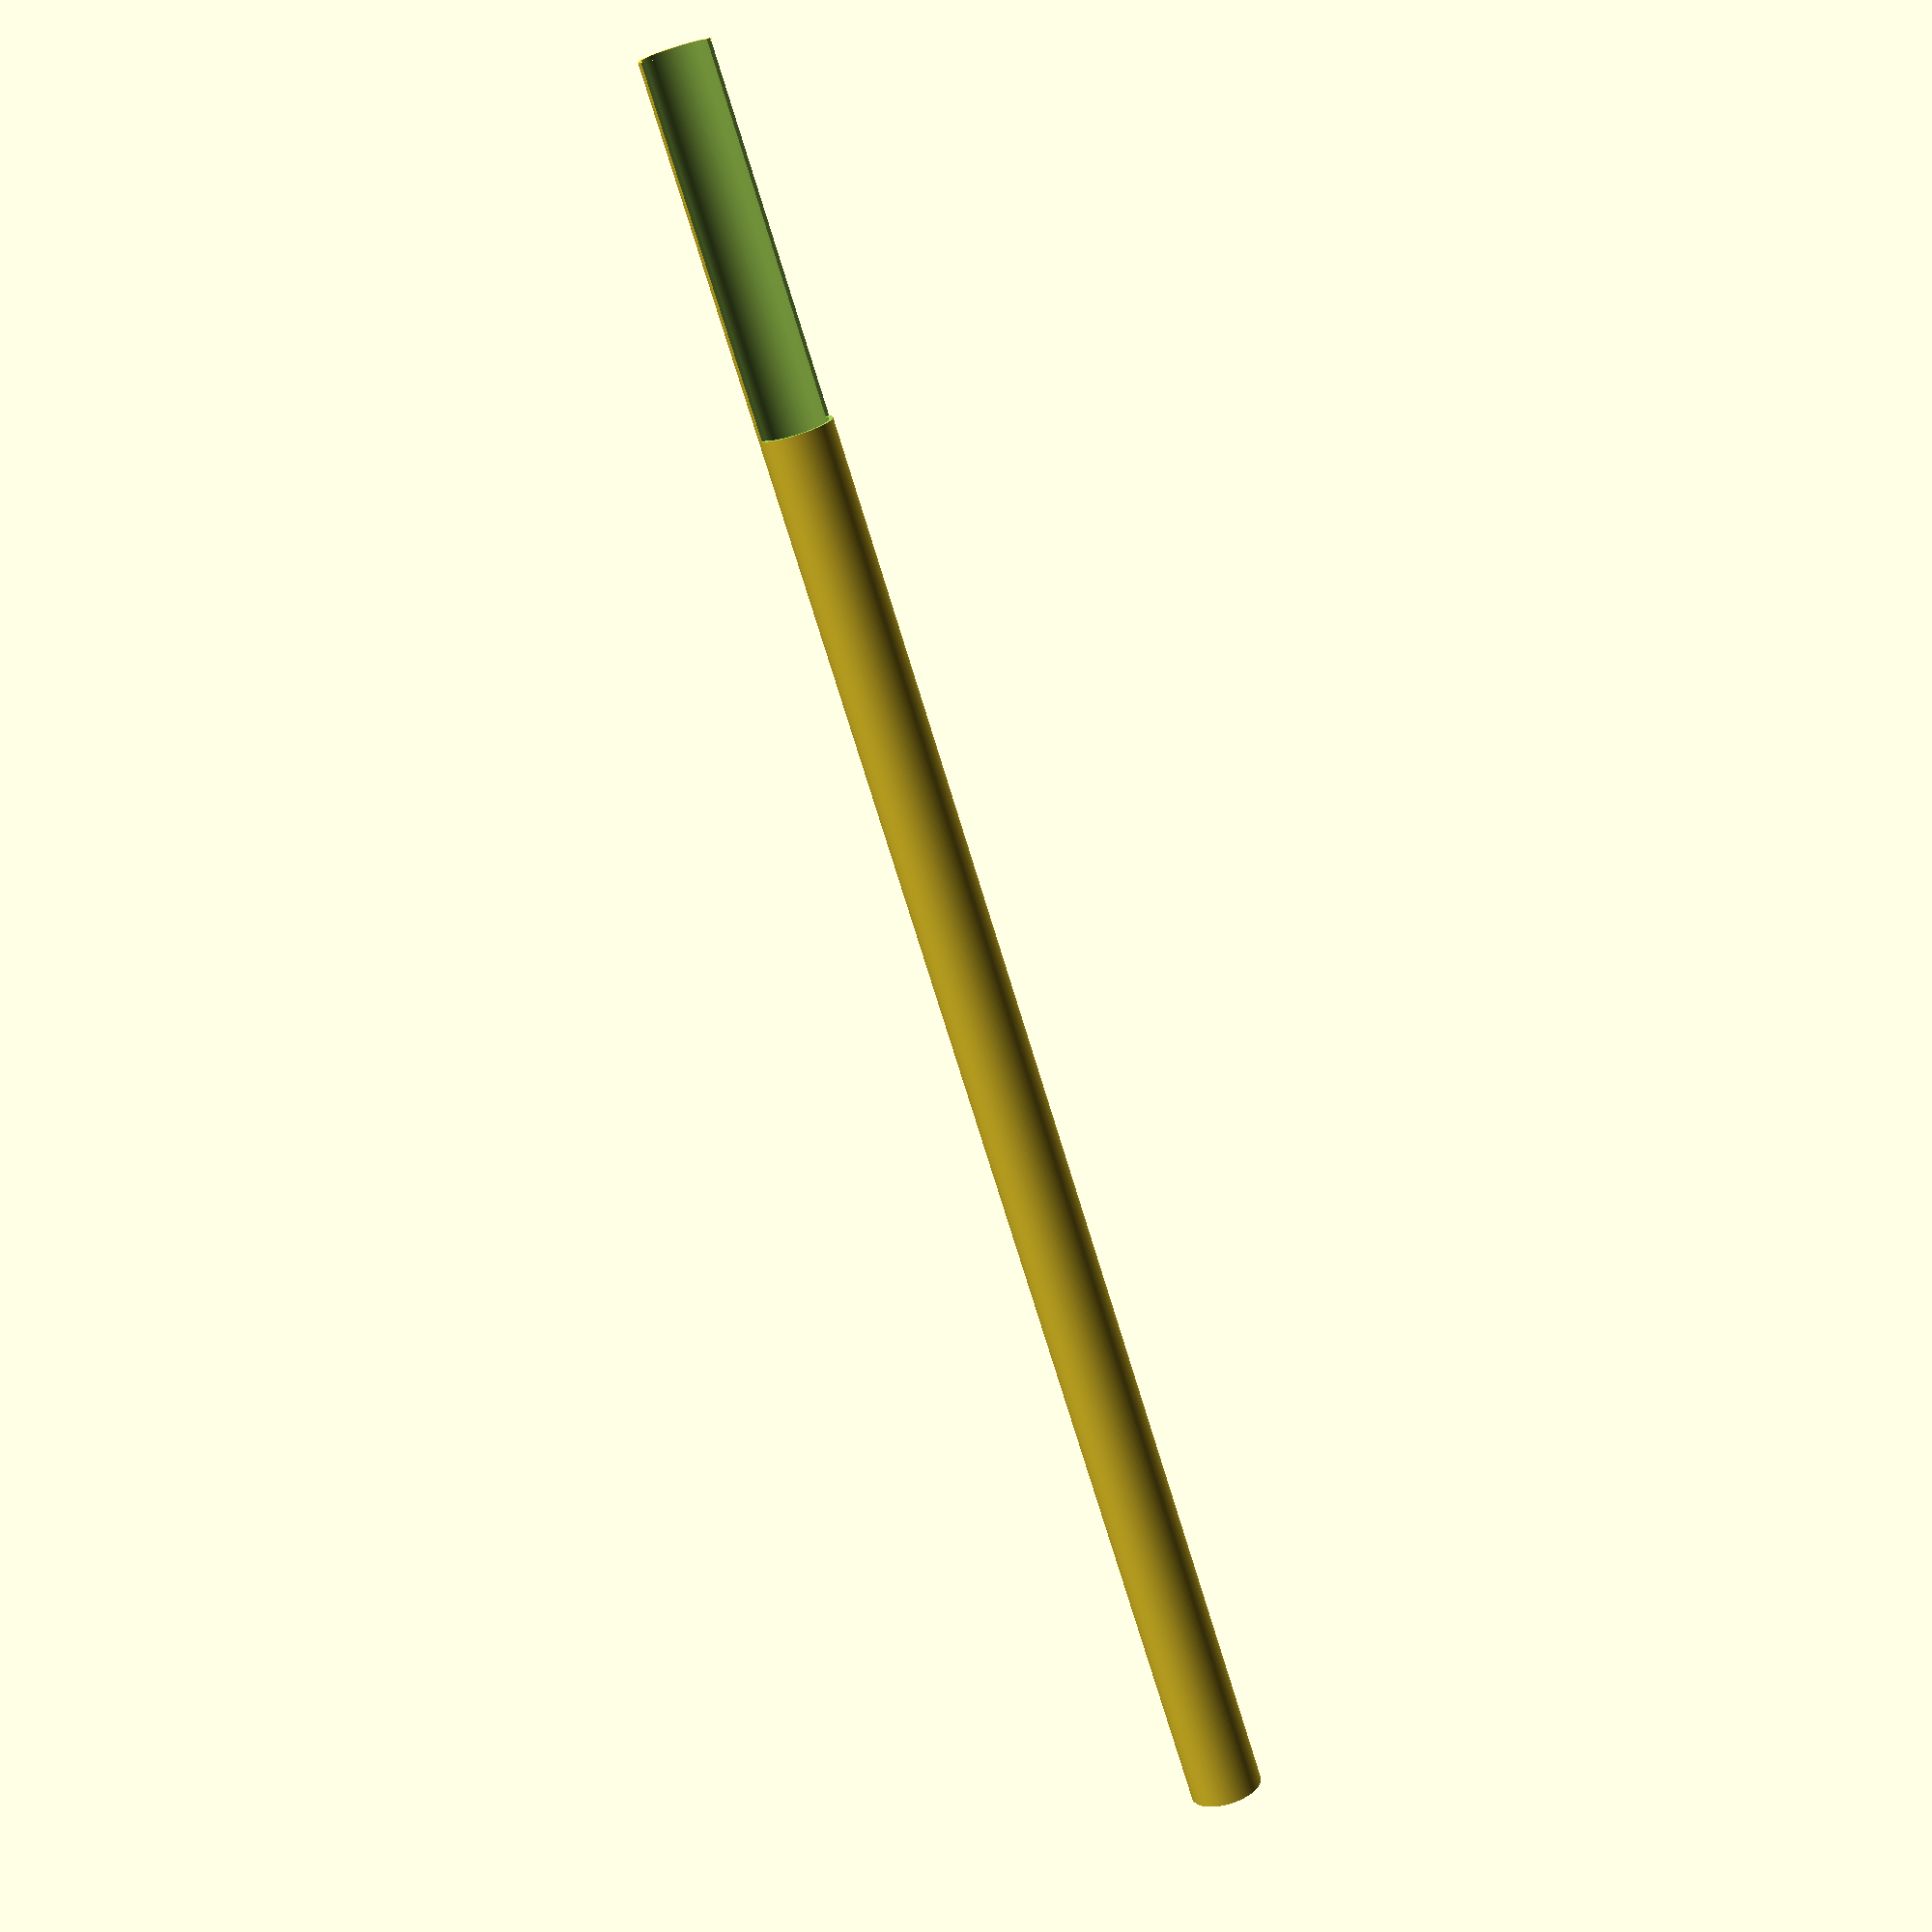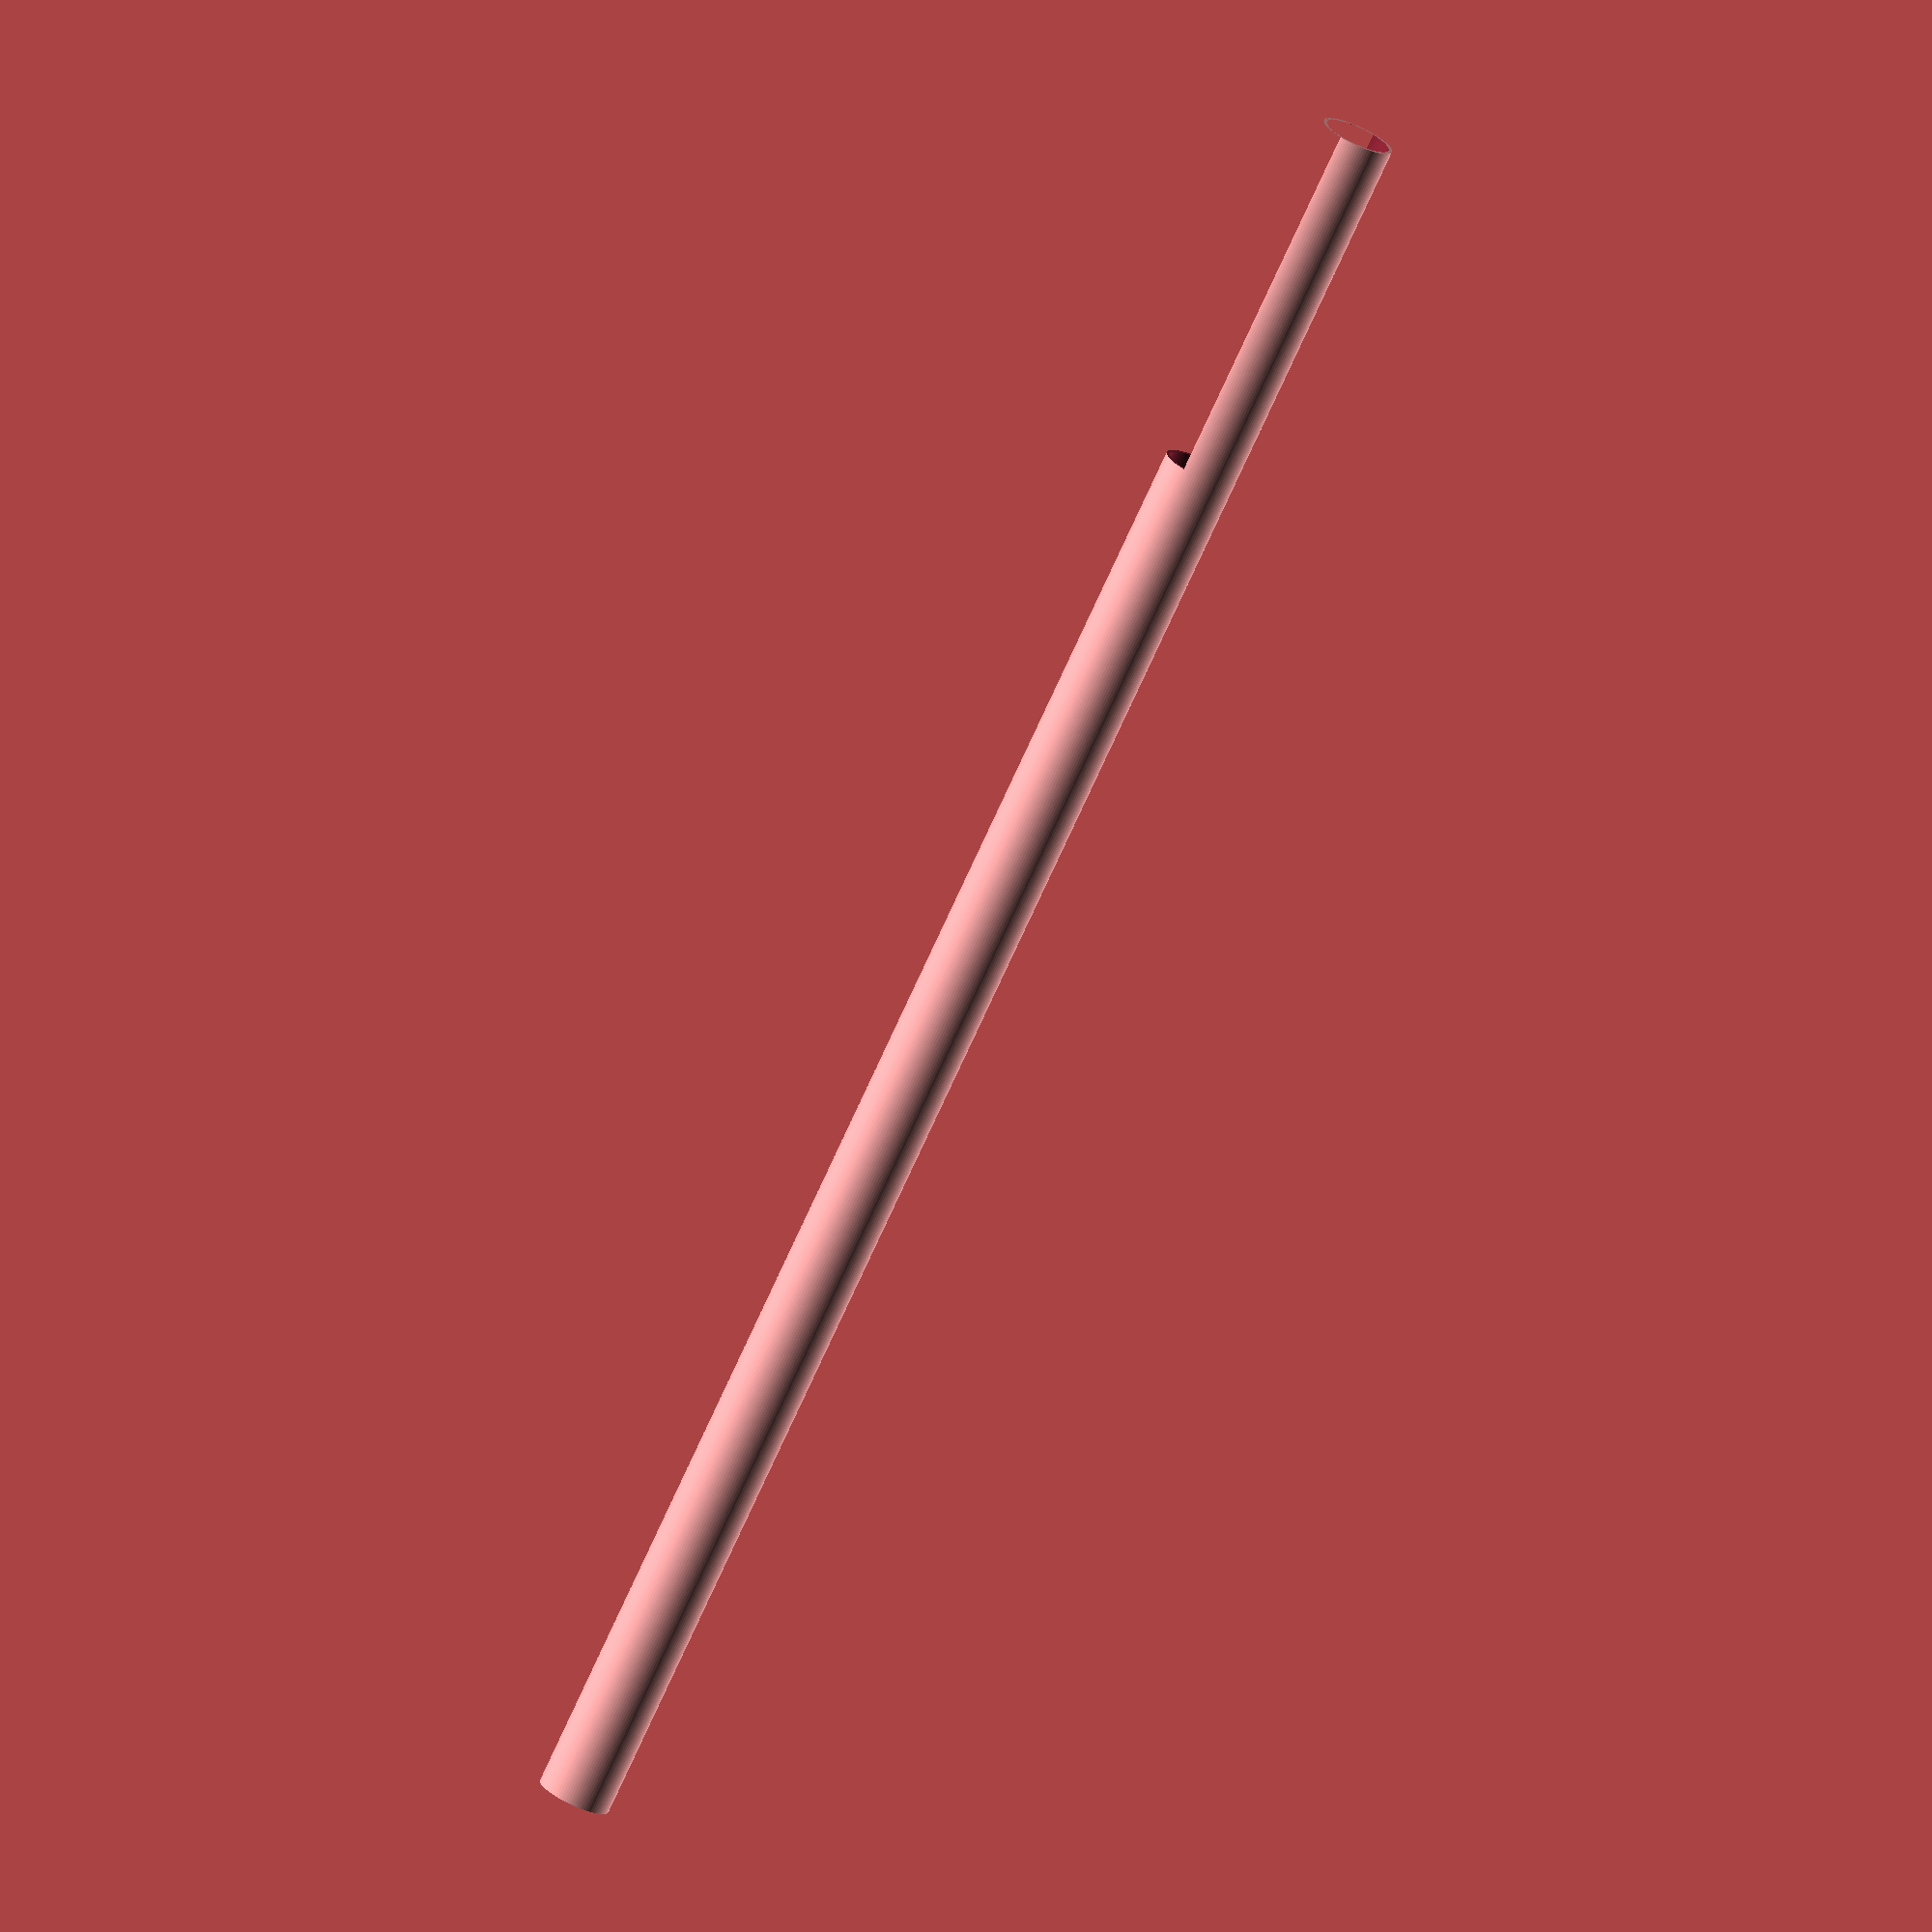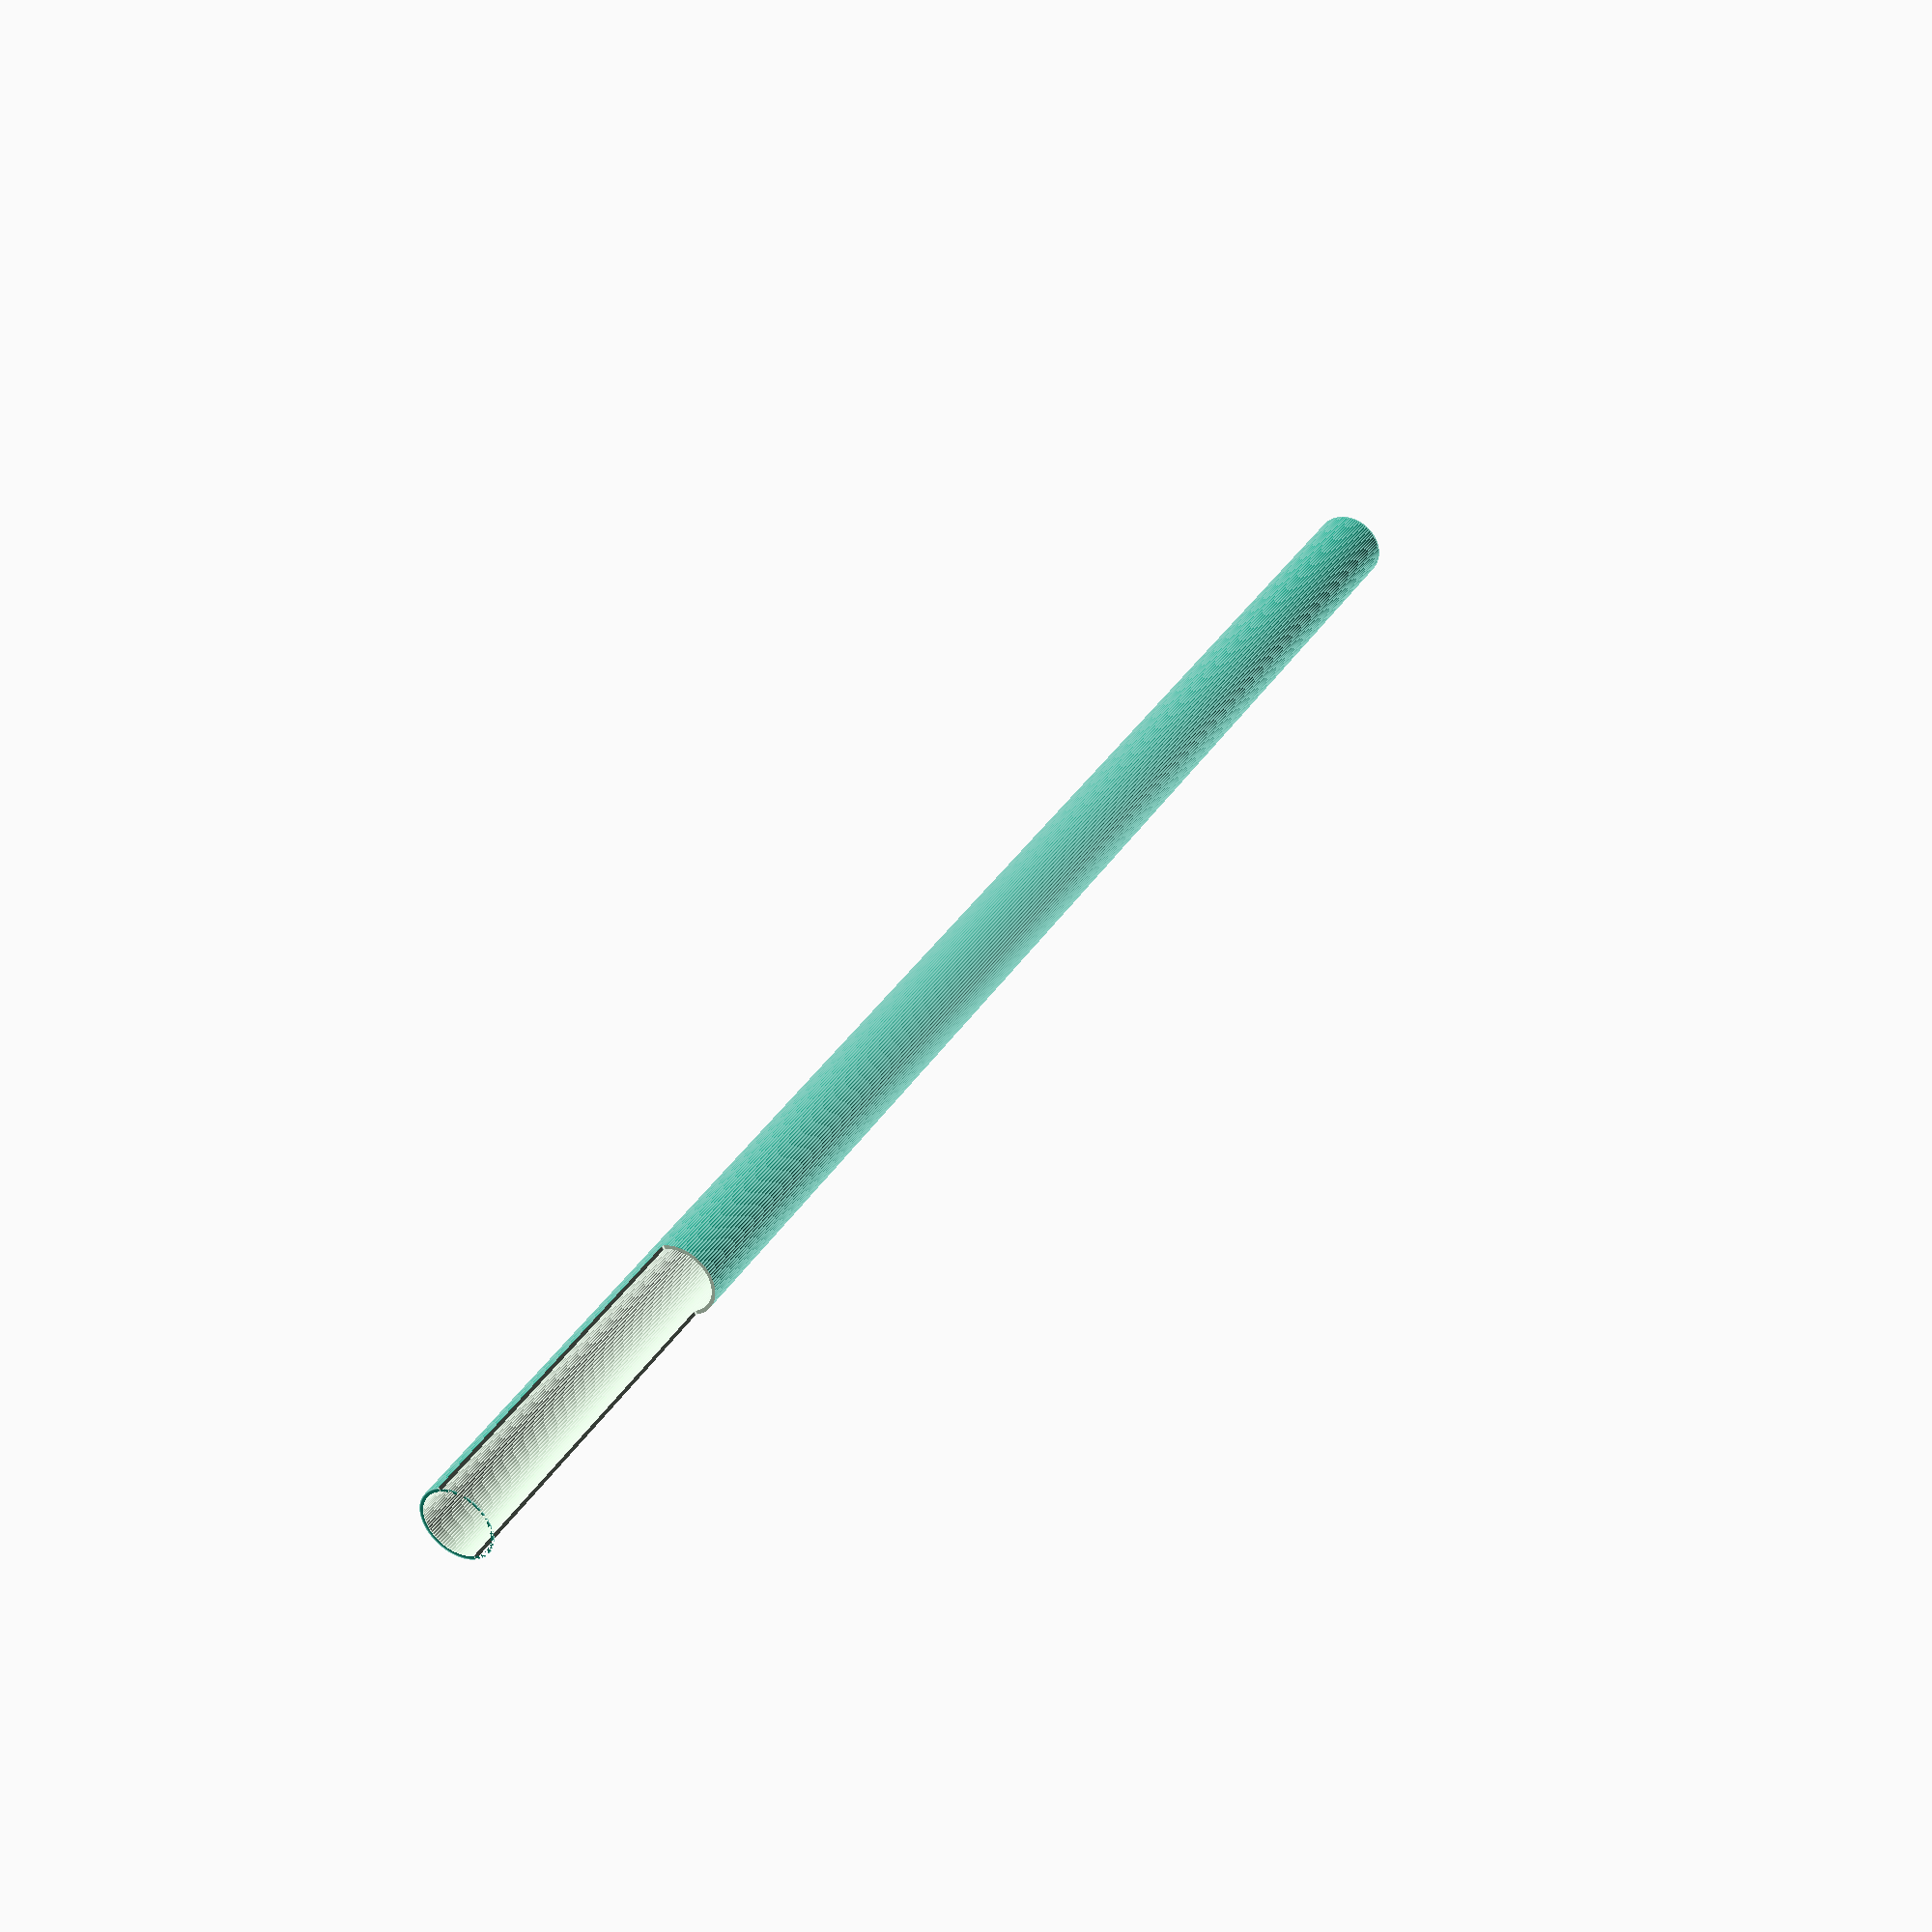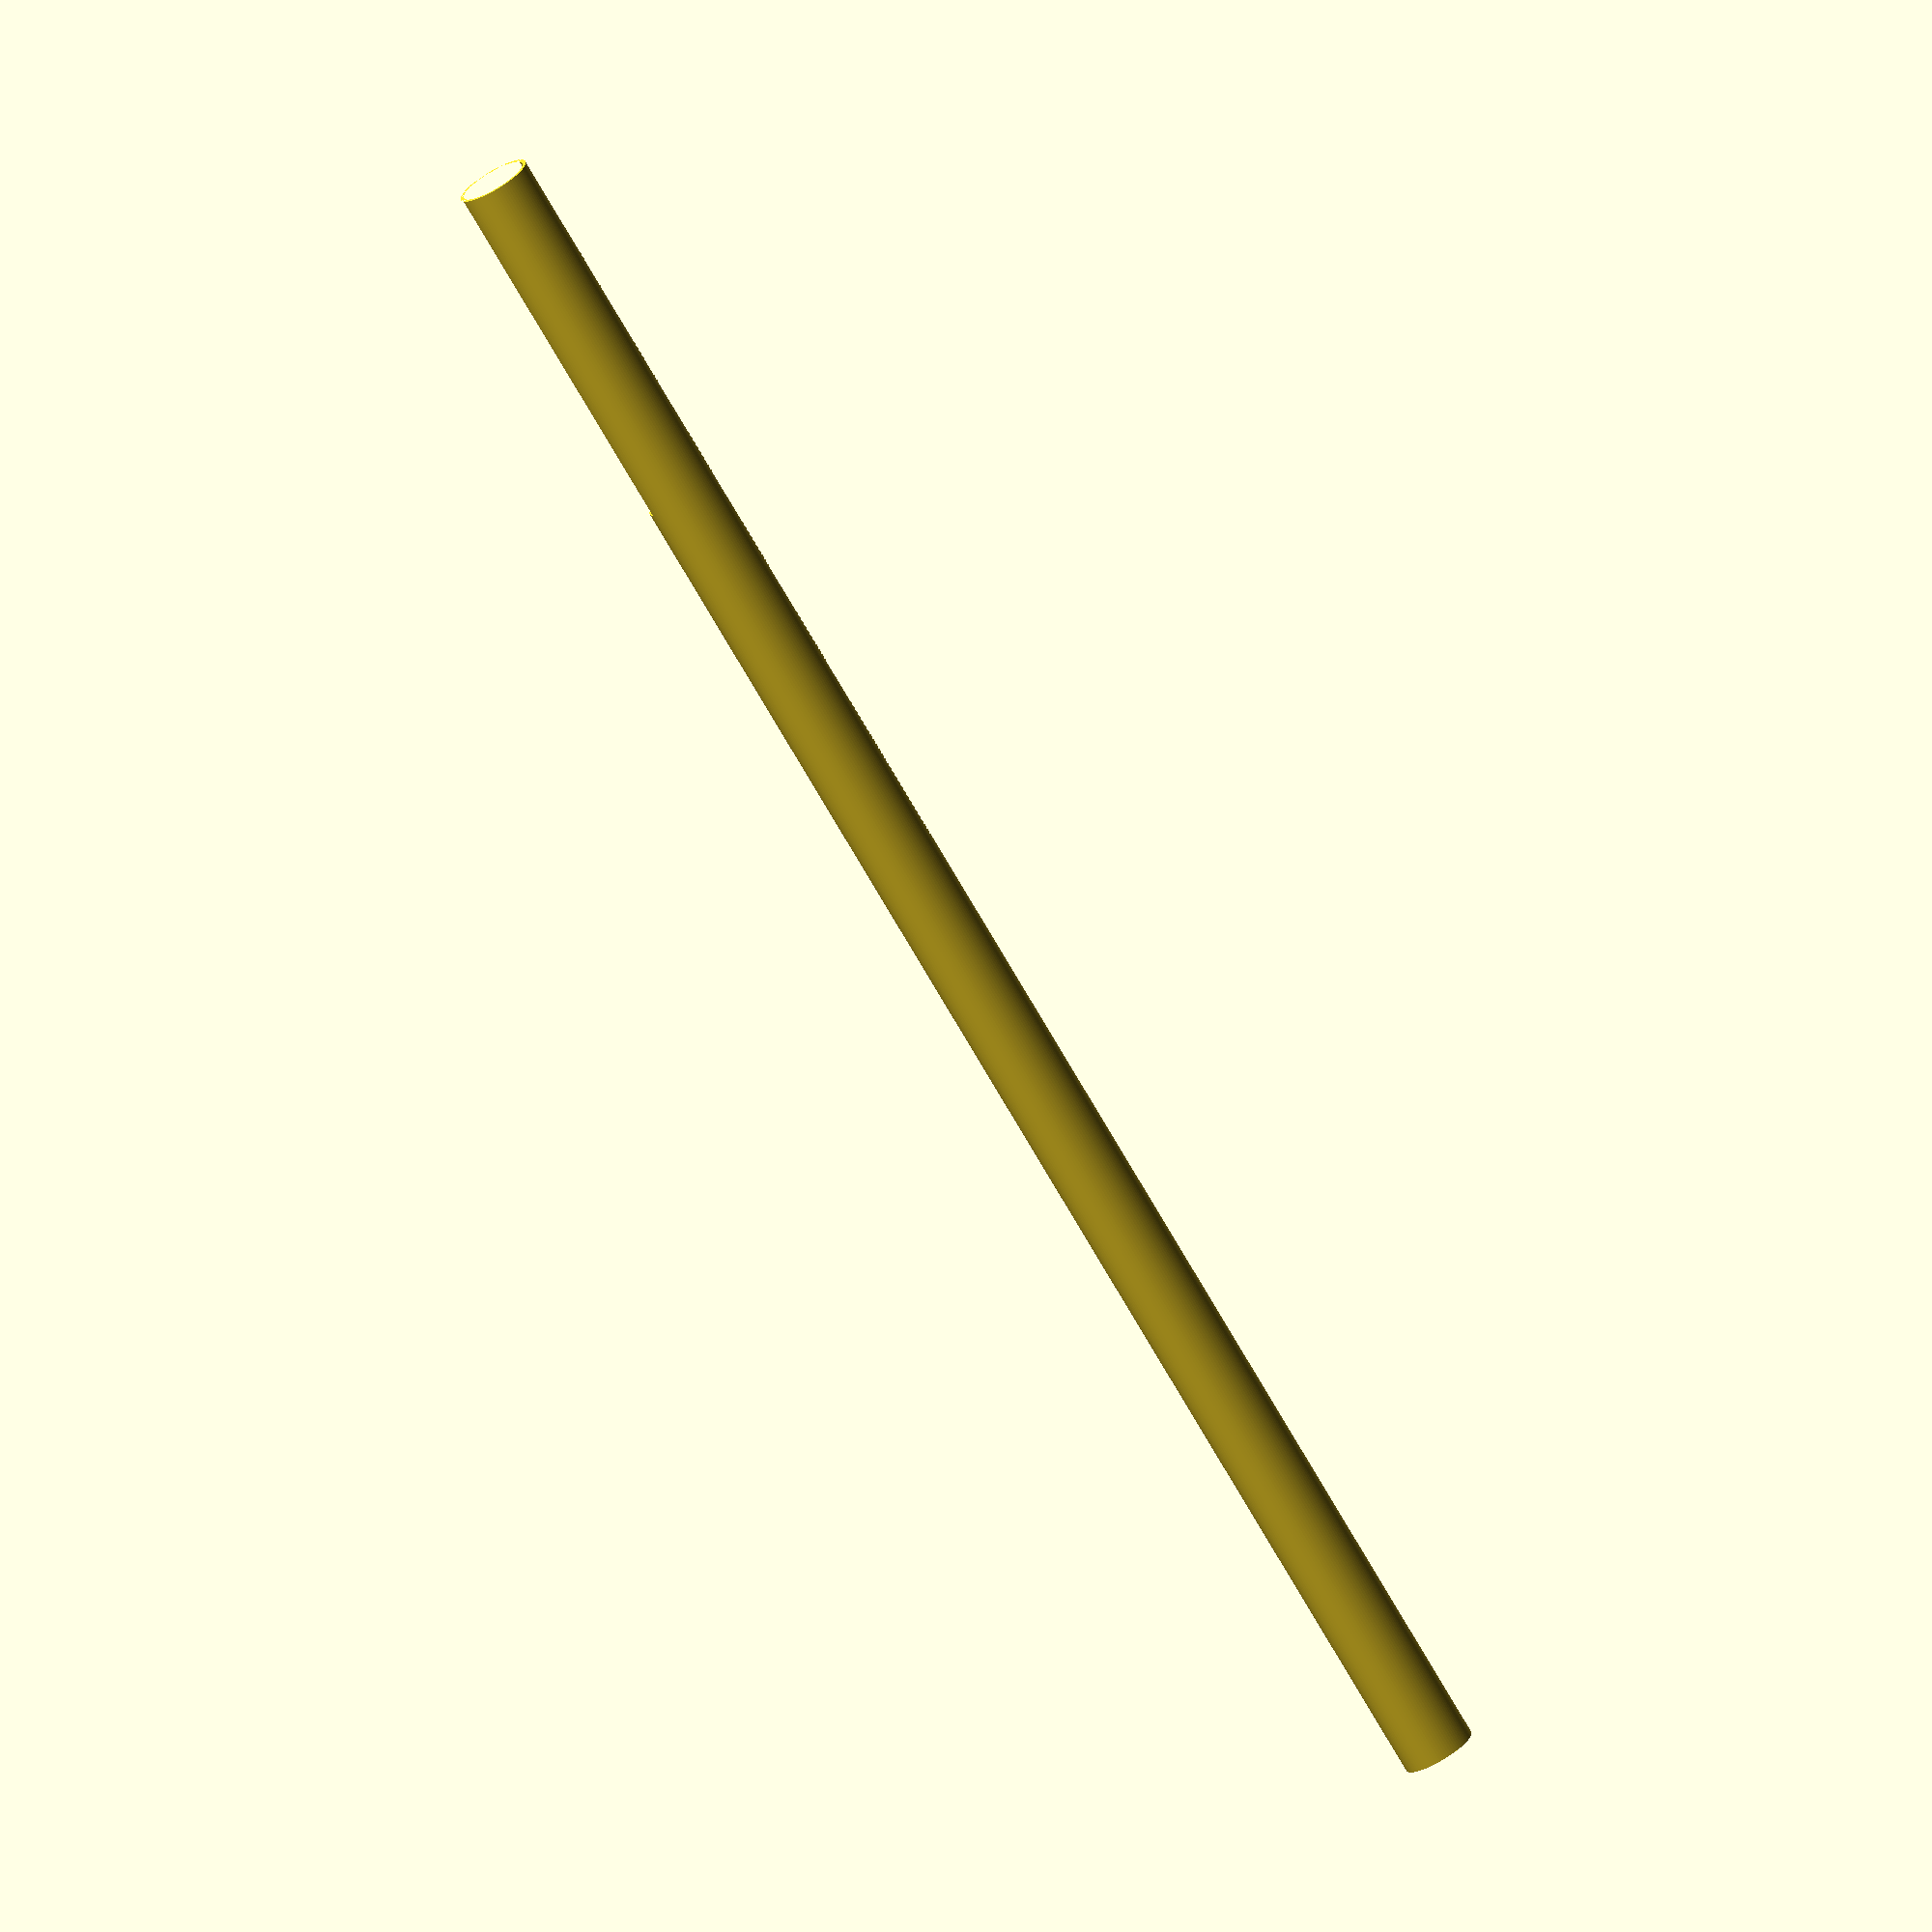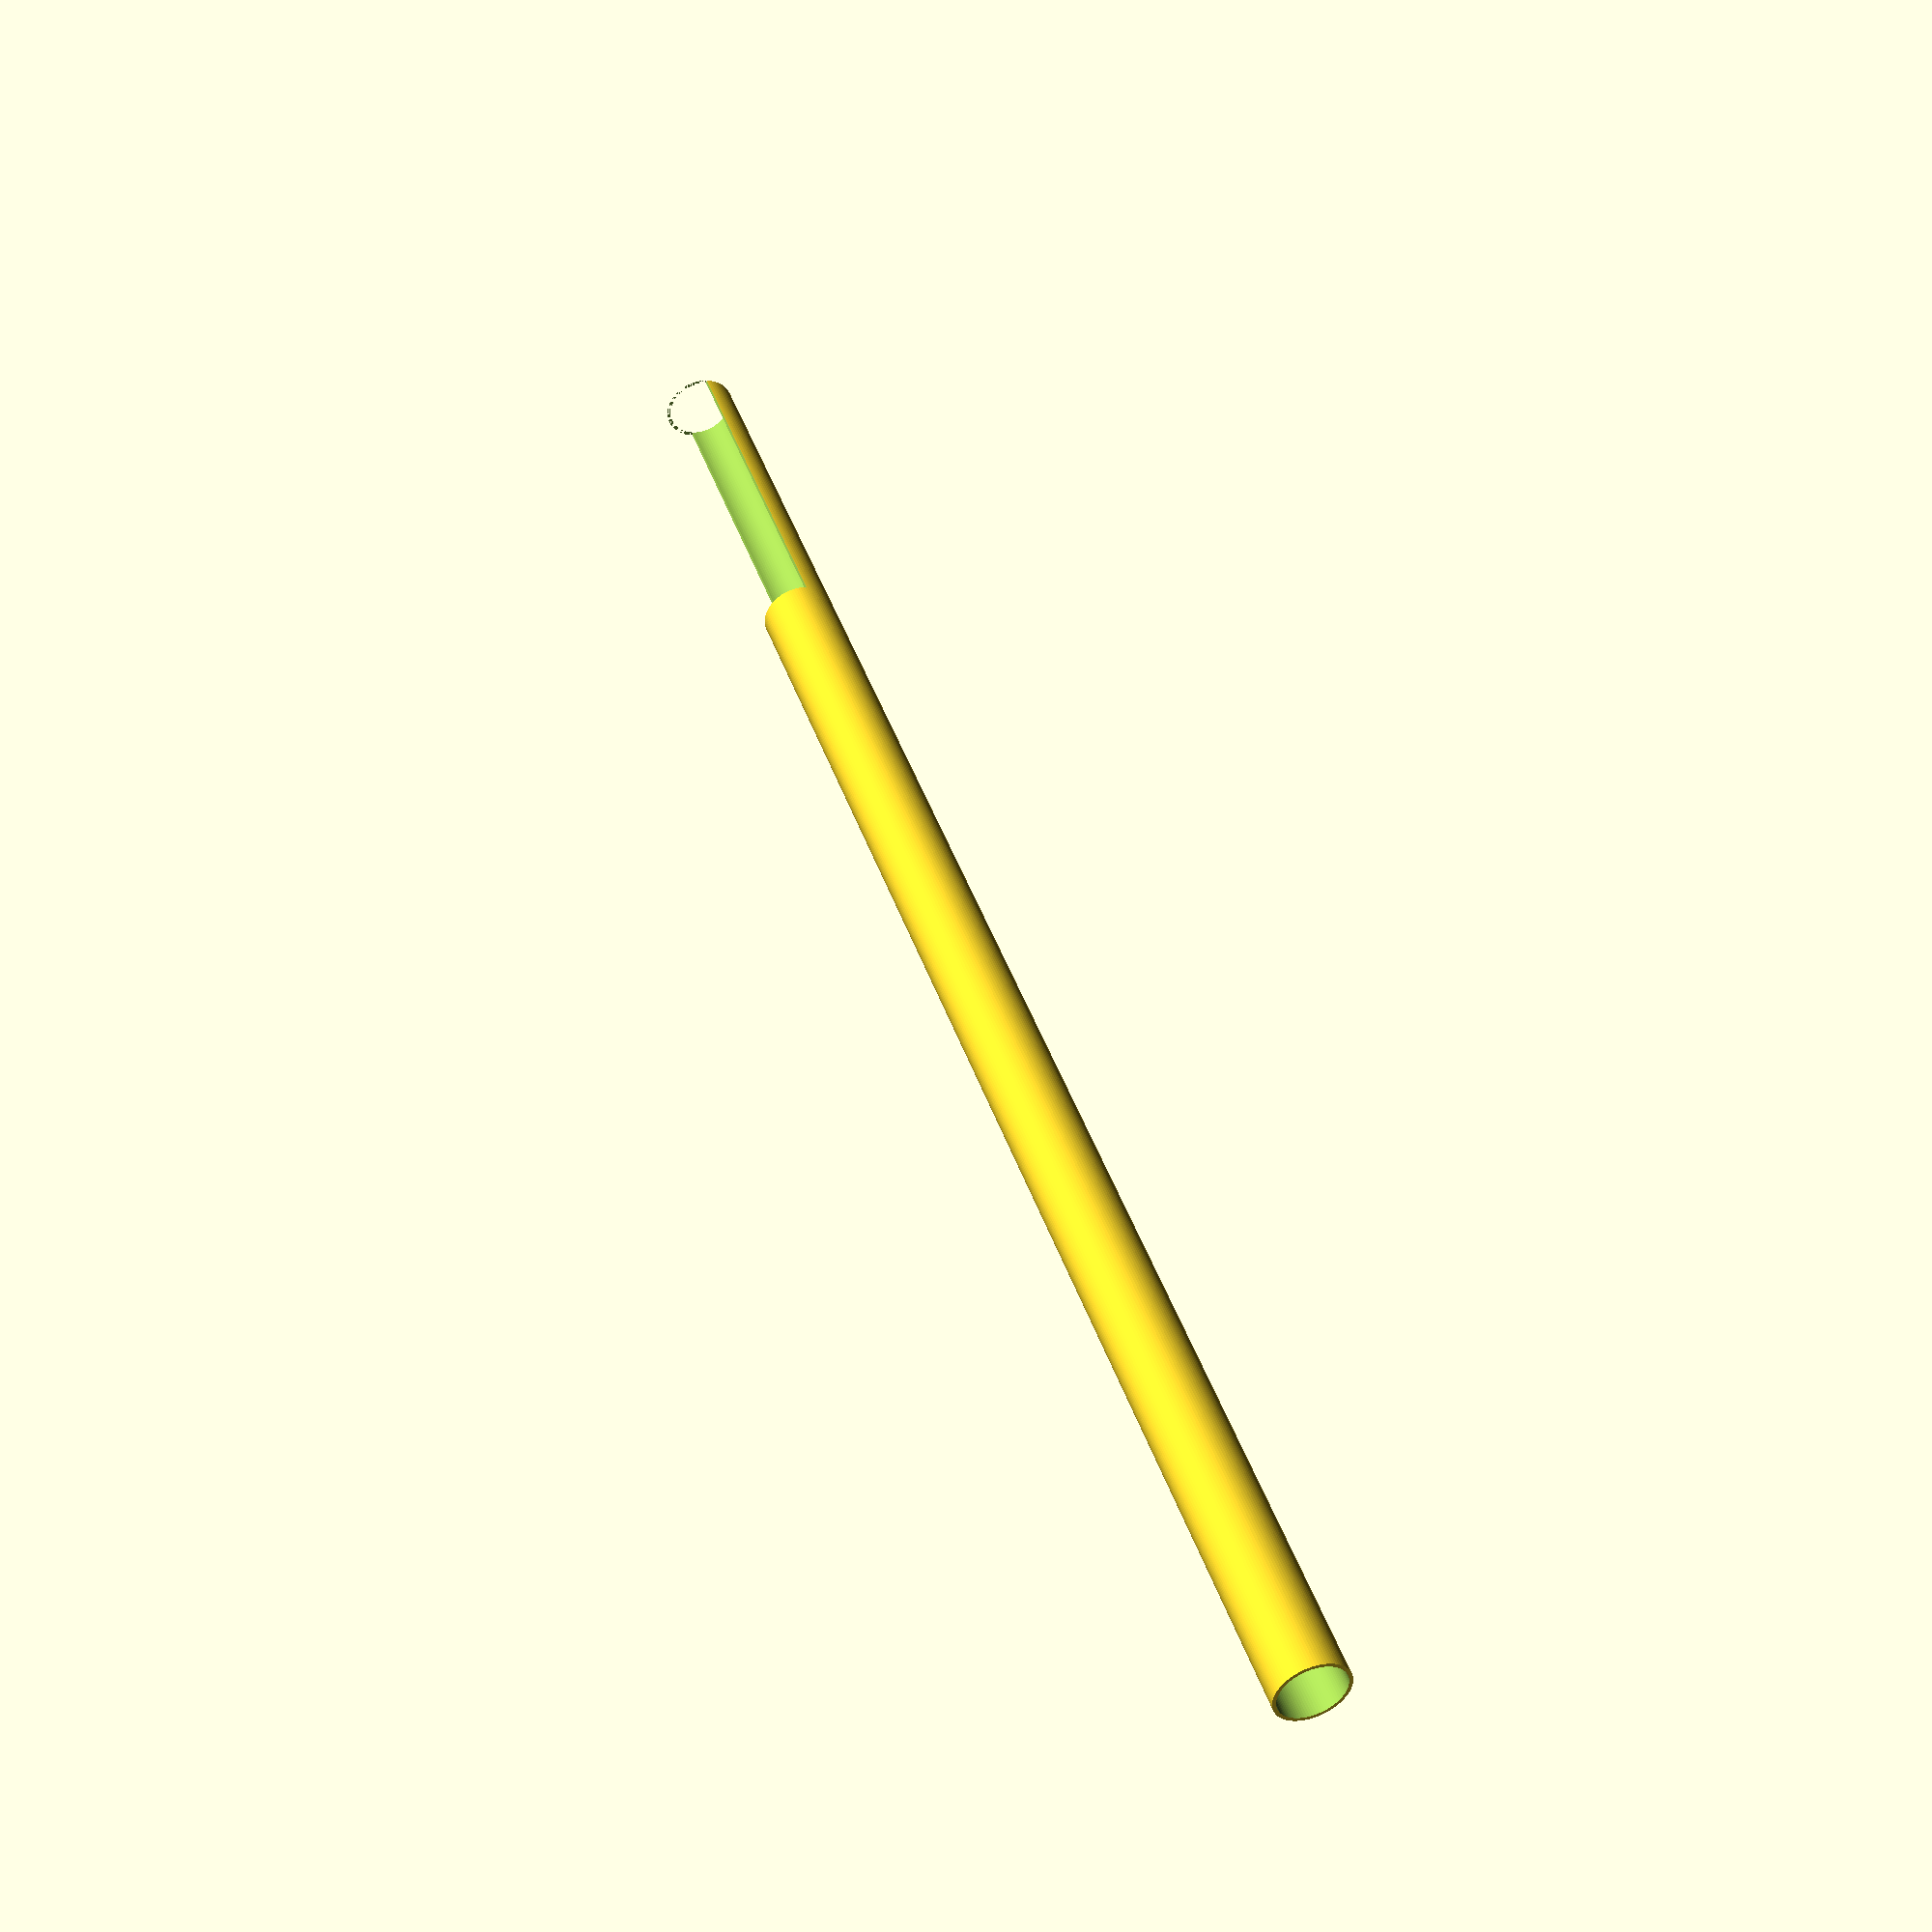
<openscad>

$fn=90;

PVC_d=42.22;
PVC_circumference=PVC_d*PI;
echo ("PVC_circumference=",PVC_circumference);

half_l=236.25;
tube_l=half_l*2;//11*25;
echo("Half=",half_l,"  tube=",tube_l,"  inches=",18.9*25);
barrel_l=198;	// Length of actual internal barrel
dart_r=12.15/2;
dart_l=73;

magazine_h=dart_r*2+5;
magazine_l=dart_l+5;

vent_d=18-7;
vent_r=vent_d/2;
vent_radial_offset=PVC_circumference/4;
vent_spacing_multiplier=28/19;
echo ("vent_spacing_multiplier:  ", vent_spacing_multiplier);

drill_hole_r=vent_r;
rotate_around_barrel=30;

tip_to_vent_offset=vent_d*(29.5/18.12);  //27;
echo ("tip_to_vent_offset: ", tip_to_vent_offset);

tip_to_barrel_offset=-6.85;

module flat_barrel() {
	//  Actual barrel for reference
	%translate([-6,tip_to_barrel_offset,0]) {
		translate([-15.7/2,0,0])
			square([15.7,barrel_l]);
		translate([-29/2,6.85,0])
			square([29,7.9]);
	}
}


module tube(outer_d, inner_d, length) {
	difference(){
		cylinder(r=outer_d,h=length);
		translate([0,0,-0.1])
			cylinder(r=inner_d,h=length+0.2);
	}
}

module o_ring(outer_d, inner_d) {
		
}


difference(){
	union(){
		rotate([-90,0,0])
			tube(outer_d=10, inner_d=9, length=500);
			
	}

	union(){
	translate([0,0,-50])
		cube([100,100,100]);
	}	
}	// End Difference

</openscad>
<views>
elev=314.6 azim=212.8 roll=237.6 proj=p view=solid
elev=358.0 azim=207.7 roll=27.0 proj=o view=wireframe
elev=247.9 azim=210.1 roll=157.1 proj=p view=edges
elev=118.0 azim=307.4 roll=129.0 proj=o view=wireframe
elev=50.2 azim=160.8 roll=345.6 proj=p view=wireframe
</views>
